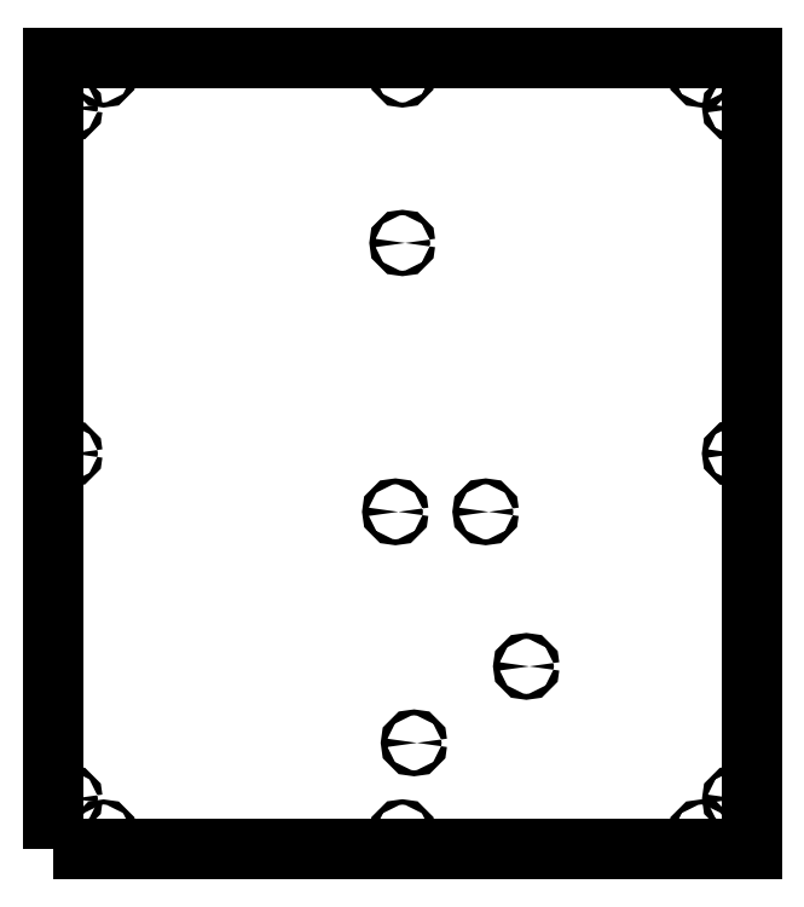
<metadata>
{"format":"dxf","ext":"dxf","renderer":"ezdxf+matplotlib","layout":"modelspace","background":"white","min_lineweight":24,"dpi":150}
</metadata>
<code>
0
SECTION
2
ENTITIES
0
LWPOLYLINE
8
0
90
4
70
1
43
0
10
-207.5
20
-45
10
207.5
20
-45
10
207.5
20
425
10
-207.5
20
425
0
CIRCLE
8
0
10
73.61
20
63.59
30
-7.105e-14
40
1.75
210
0
220
0
230
1
0
CIRCLE
8
0
10
49.48
20
155.4
30
7.105e-14
40
1.75
210
0
220
0
230
1
0
CIRCLE
8
0
10
-4.161
20
155.4
30
7.105e-14
40
1.75
210
0
220
0
230
1
0
CIRCLE
8
0
10
6.905
20
18.19
30
0
40
1.75
210
0
220
0
230
1
0
CIRCLE
8
0
10
177.5
20
415
30
0
40
1.5
210
0
220
0
230
1
0
CIRCLE
8
0
10
-177.5
20
-35
30
0
40
1.5
210
0
220
0
230
1
0
CIRCLE
8
0
10
197.5
20
-15
30
0
40
1.5
210
0
220
0
230
1
0
CIRCLE
8
0
10
-177.5
20
415
30
0
40
1.5
210
0
220
0
230
1
0
CIRCLE
8
0
10
197.5
20
395
30
3.553e-14
40
1.5
210
0
220
0
230
1
0
CIRCLE
8
0
10
-197.5
20
-15
30
0
40
1.5
210
0
220
0
230
1
0
CIRCLE
8
0
10
177.5
20
-35
30
0
40
1.5
210
0
220
0
230
1
0
CIRCLE
8
0
10
-197.5
20
395
30
3.553e-14
40
1.5
210
0
220
0
230
1
0
CIRCLE
8
0
10
-5.977e-05
20
415
30
0
40
1.5
210
0
220
0
230
1
0
CIRCLE
8
0
10
197.5
20
190
30
0
40
1.6
210
0
220
0
230
1
0
CIRCLE
8
0
10
-5.977e-05
20
-35
30
0
40
1.6
210
0
220
0
230
1
0
CIRCLE
8
0
10
-5.977e-05
20
315
30
0
40
1.6
210
0
220
0
230
1
0
CIRCLE
8
0
10
-197.5
20
190
30
0
40
1.5
210
0
220
0
230
1
0
ENDSEC
0
EOF

</code>
